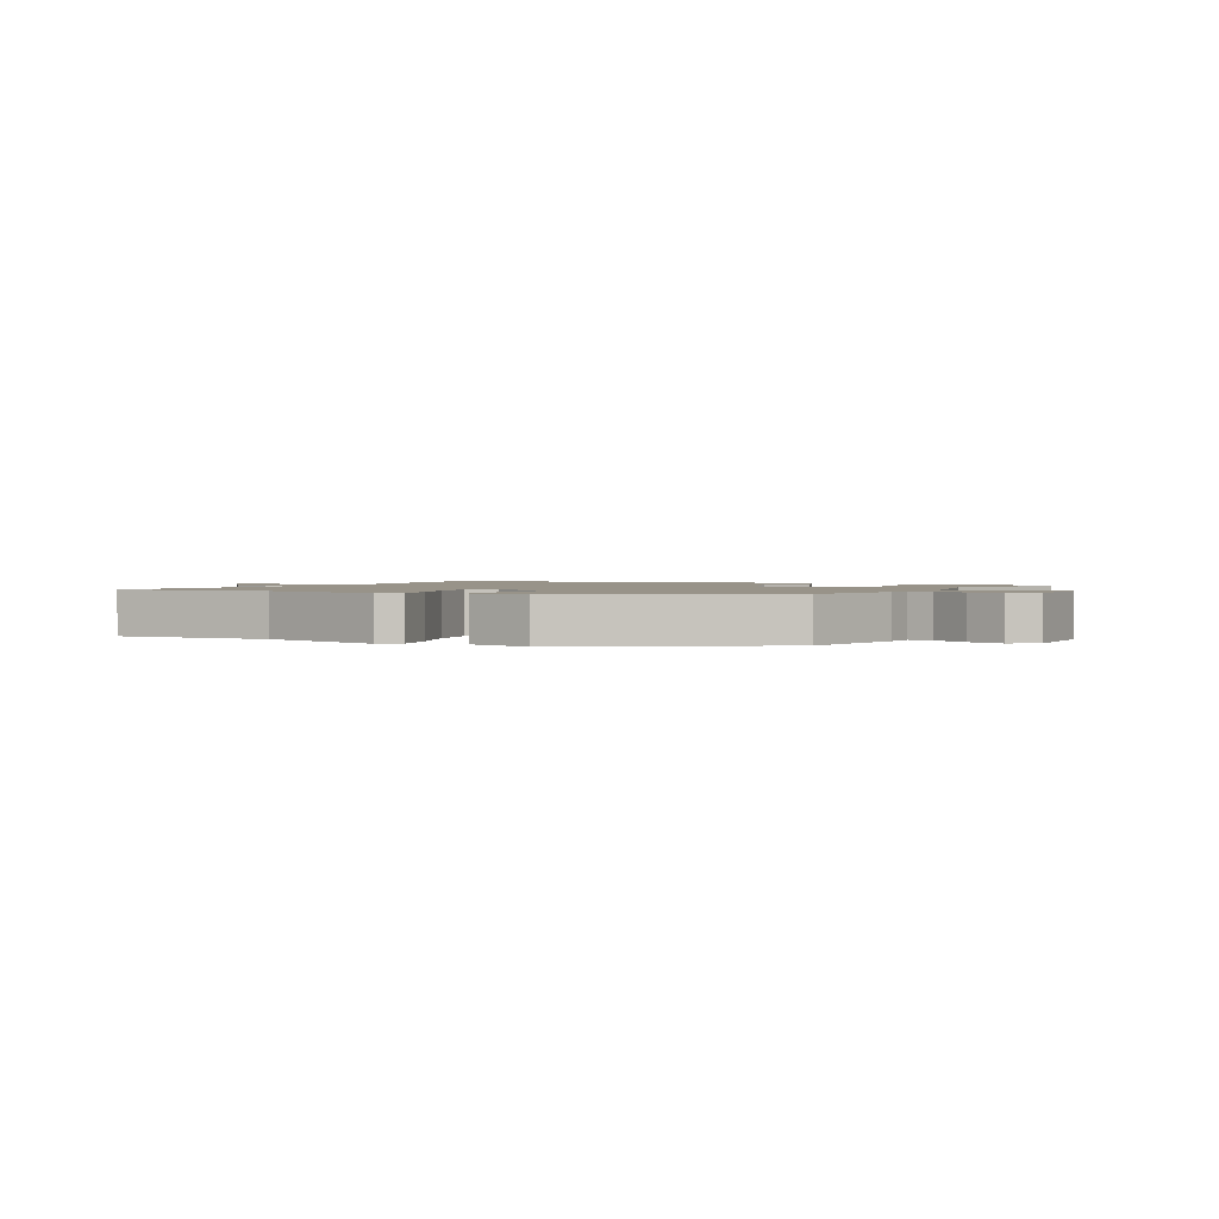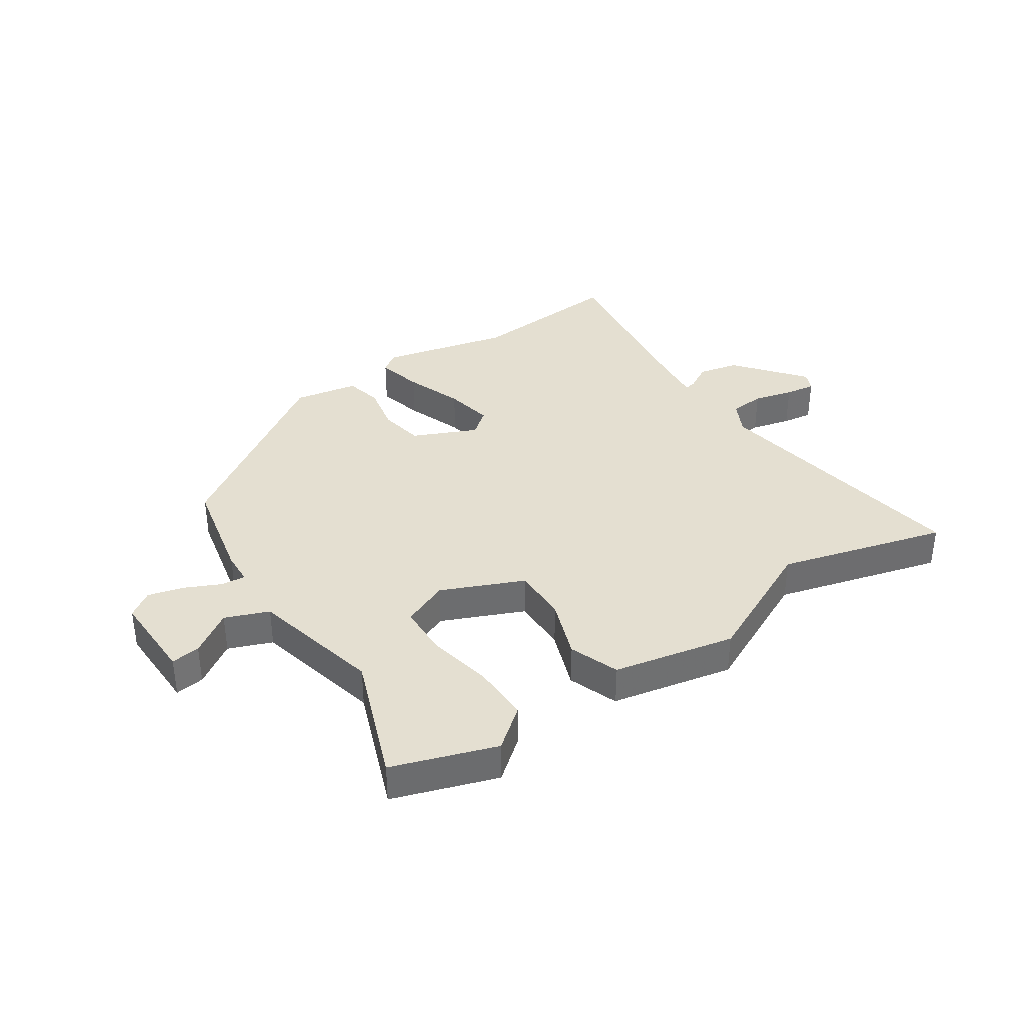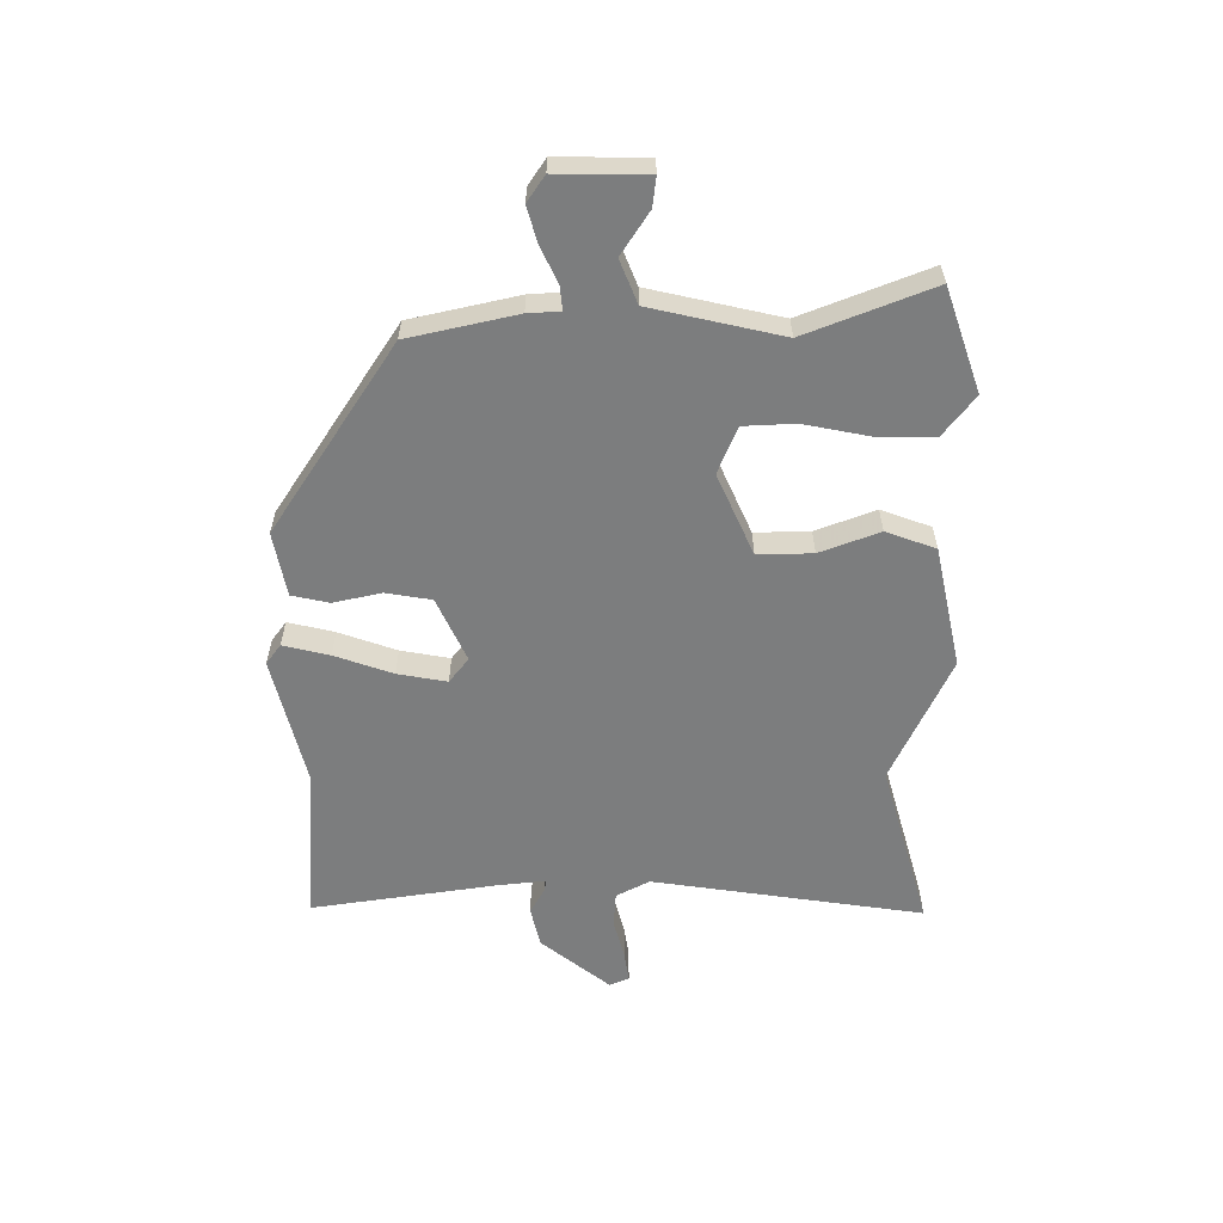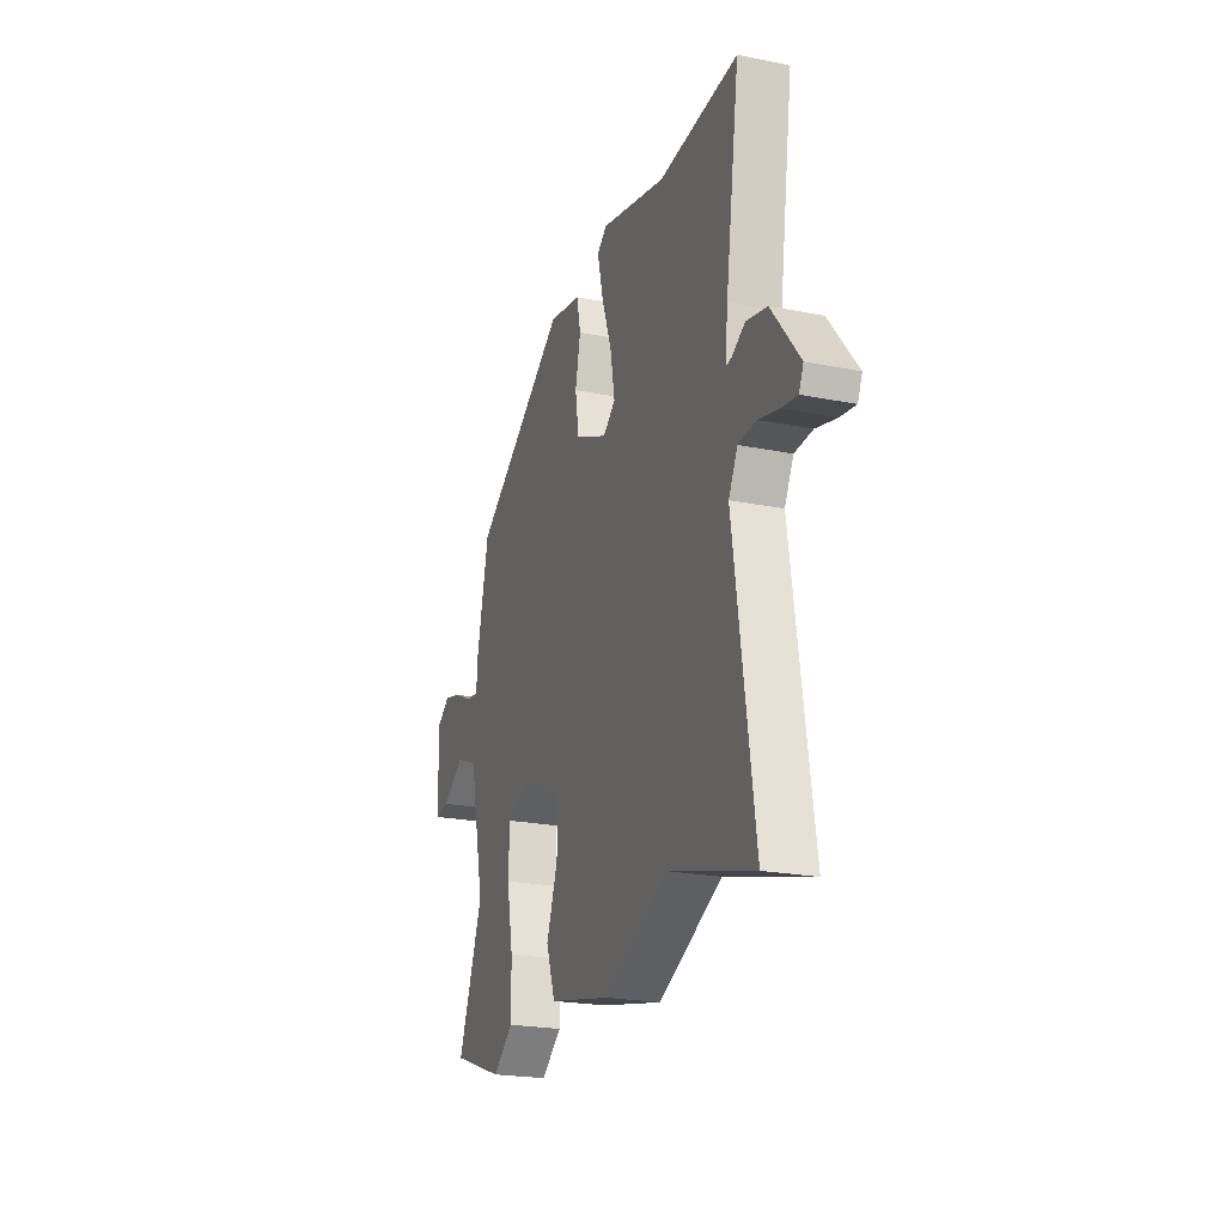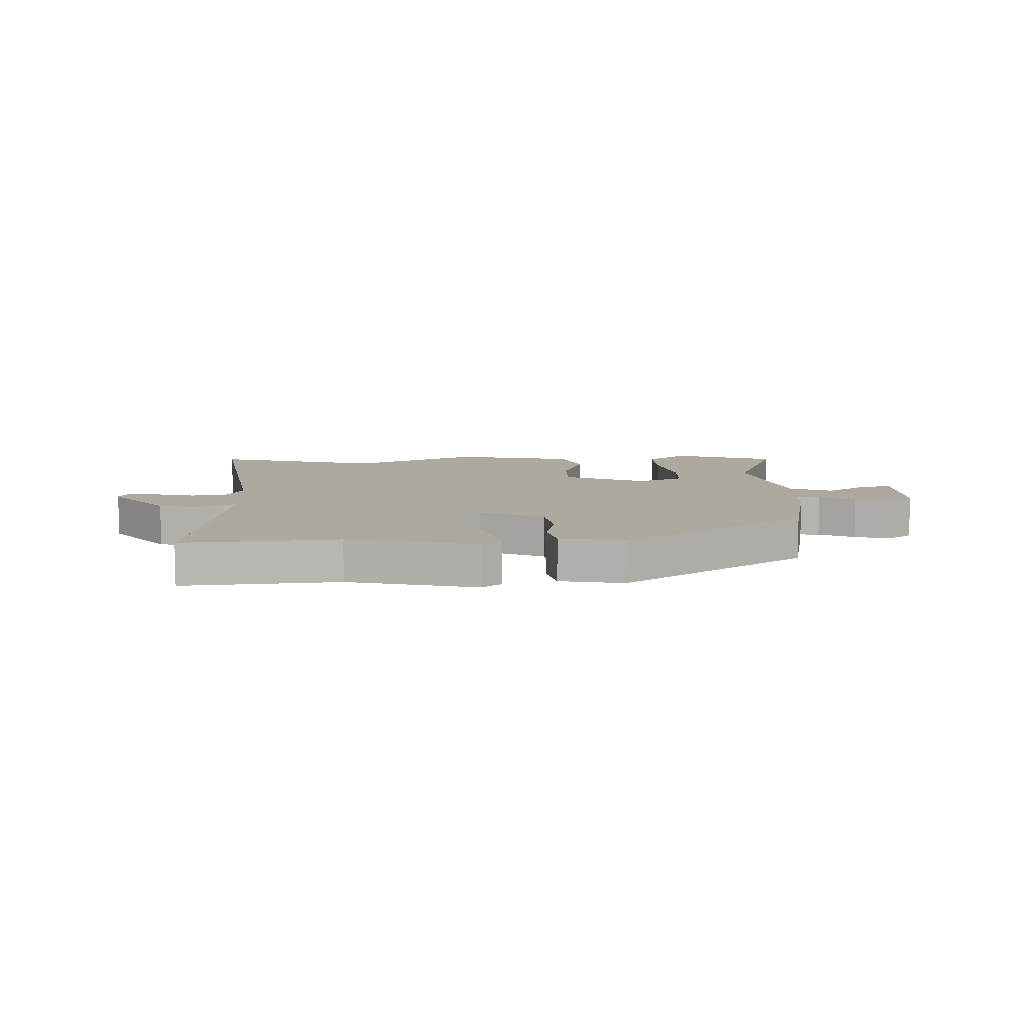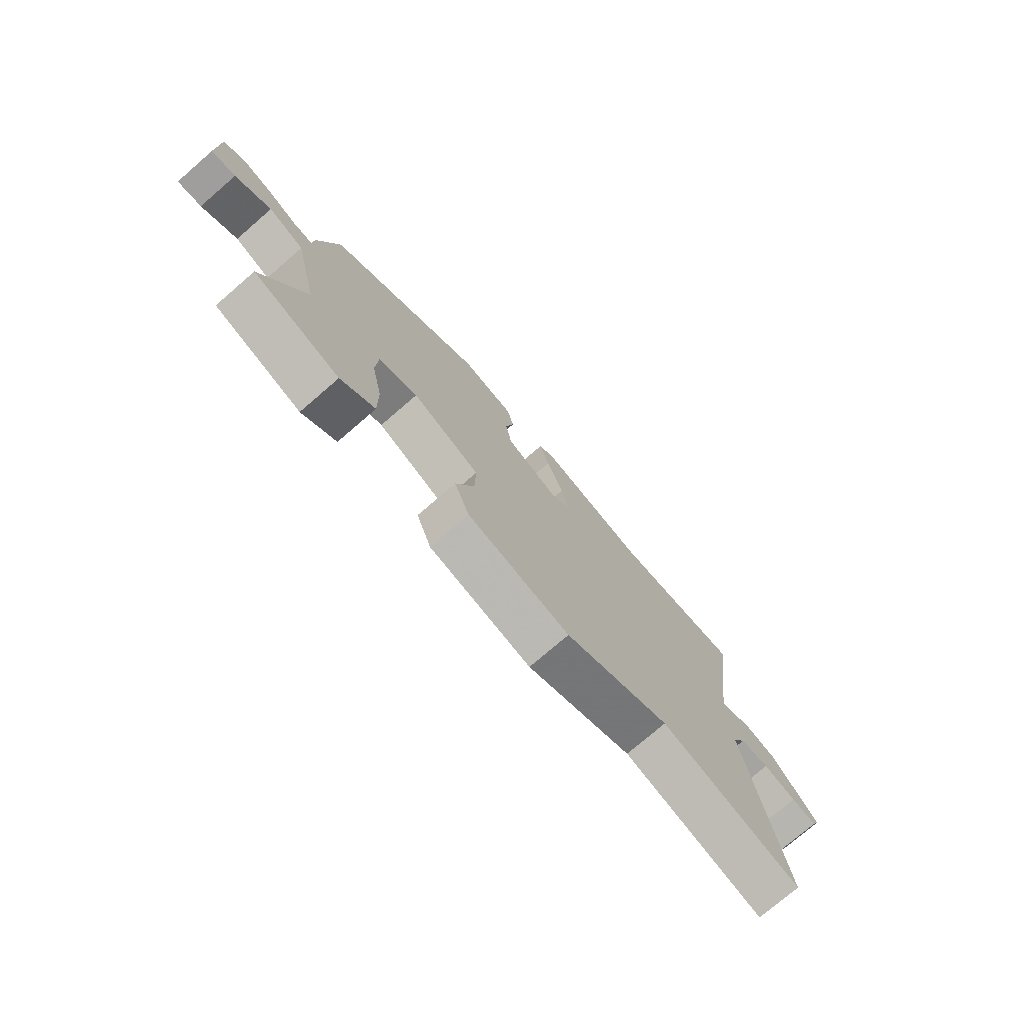
<metadata>
{"format":"obj","ext":"obj","renderer":"f3d","projection":"perspective","resolution":1024,"background":"white","views":[{"elev":1.6,"azim":28.6,"up":"+Y"},{"elev":36.6,"azim":145.7,"up":"+Y"},{"elev":-59.0,"azim":90.2,"up":"+Y"},{"elev":-22.4,"azim":-109.2,"up":"+Z"},{"elev":9.0,"azim":-2.5,"up":"+Y"},{"elev":-75.9,"azim":130.8,"up":"+Z"}]}
</metadata>
<code>
v -0.593 0.07 0.507
v -0.325 0.07 0.487
v -0.104 0.07 0.541
v -0.07 0.07 0.516
v -0.089 0.07 0.437
v -0.124 0.07 0.338
v -0.139 0.07 0.254
v -0.097 0.07 0.221
v 0.012 0.07 0.271
v 0.025 0.07 0.349
v 0.007 0.07 0.431
v 0.021 0.07 0.495
v 0.131 0.07 0.516
v 0.451 0.07 0.304
v 0.492 0.07 0.119
v 0.495 0.07 0.064
v 0.536 0.07 0.068
v 0.597 0.07 0.097
v 0.658 0.07 0.114
v 0.702 0.07 0.084
v 0.7 0.07 -0.07
v 0.65 0.07 -0.064
v 0.577 0.07 -0.016
v 0.503 0.07 -0.046
v 0.452 0.07 -0.27
v 0.536 0.07 -0.486
v 0.36 0.07 -0.547
v 0.291 0.07 -0.493
v 0.292 0.07 -0.394
v 0.314 0.07 -0.283
v 0.31 0.07 -0.195
v 0.23 0.07 -0.162
v 0.091 0.07 -0.224
v 0.093 0.07 -0.318
v 0.131 0.07 -0.42
v 0.1 0.07 -0.505
v -0.108 0.07 -0.55
v -0.323 0.07 -0.45
v -0.608 0.07 -0.531
v -0.539 0.07 -0.067
v -0.569 0.07 -0.01
v -0.629 0.07 -0.006
v -0.697 0.07 -0.024
v -0.749 0.07 -0.032
v -0.764 0.07 0.001
v -0.67 0.07 0.119
v -0.601 0.07 0.135
v -0.556 0.07 0.11
v -0.537 0.07 0.107
v -0.546 0.07 0.189
v -0.593 0 0.507
v -0.325 0 0.487
v -0.104 0 0.541
v -0.07 0 0.516
v -0.089 0 0.437
v -0.124 0 0.338
v -0.139 0 0.254
v -0.097 0 0.221
v 0.012 0 0.271
v 0.025 0 0.349
v 0.007 0 0.431
v 0.021 0 0.495
v 0.131 0 0.516
v 0.451 0 0.304
v 0.492 0 0.119
v 0.495 0 0.064
v 0.536 0 0.068
v 0.597 0 0.097
v 0.658 0 0.114
v 0.702 0 0.084
v 0.7 0 -0.07
v 0.65 0 -0.064
v 0.577 0 -0.016
v 0.503 0 -0.046
v 0.452 0 -0.27
v 0.536 0 -0.486
v 0.36 0 -0.547
v 0.291 0 -0.493
v 0.292 0 -0.394
v 0.314 0 -0.283
v 0.31 0 -0.195
v 0.23 0 -0.162
v 0.091 0 -0.224
v 0.093 0 -0.318
v 0.131 0 -0.42
v 0.1 0 -0.505
v -0.108 0 -0.55
v -0.323 0 -0.45
v -0.608 0 -0.531
v -0.539 0 -0.067
v -0.569 0 -0.01
v -0.629 0 -0.006
v -0.697 0 -0.024
v -0.749 0 -0.032
v -0.764 0 0.001
v -0.67 0 0.119
v -0.601 0 0.135
v -0.556 0 0.11
v -0.537 0 0.107
v -0.546 0 0.189
f 46 47 48
f 45 46 48
f 44 45 48
f 43 44 48
f 42 43 48
f 41 42 48 49
f 40 41 49
f 38 39 40
f 38 40 49
f 37 38 49
f 36 37 49
f 35 36 49
f 34 35 49
f 33 34 49 50
f 28 29 30
f 27 28 30
f 26 27 30
f 25 26 30
f 24 25 30 31
f 21 22 23
f 20 21 23
f 19 20 23
f 18 19 23
f 17 18 23
f 16 17 23 24
f 14 15 16
f 13 14 16
f 12 13 16
f 11 12 16
f 10 11 16
f 24 31 32
f 16 24 32
f 10 16 32
f 9 10 32
f 4 5 6
f 3 4 6
f 2 3 6
f 2 6 7
f 1 2 7
f 50 1 7 8
f 8 9 32 33
f 8 33 50
f 98 97 96
f 98 96 95
f 98 95 94
f 98 94 93
f 98 93 92
f 99 98 92 91
f 99 91 90
f 90 89 88
f 99 90 88
f 99 88 87
f 99 87 86
f 99 86 85
f 99 85 84
f 100 99 84 83
f 80 79 78
f 80 78 77
f 80 77 76
f 80 76 75
f 81 80 75 74
f 73 72 71
f 73 71 70
f 73 70 69
f 73 69 68
f 73 68 67
f 74 73 67 66
f 66 65 64
f 66 64 63
f 66 63 62
f 66 62 61
f 66 61 60
f 82 81 74
f 82 74 66
f 82 66 60
f 82 60 59
f 56 55 54
f 56 54 53
f 56 53 52
f 57 56 52
f 57 52 51
f 58 57 51 100
f 83 82 59 58
f 100 83 58
f 1 51 52 2
f 2 52 53 3
f 3 53 54 4
f 4 54 55 5
f 5 55 56 6
f 6 56 57 7
f 7 57 58 8
f 8 58 59 9
f 9 59 60 10
f 10 60 61 11
f 11 61 62 12
f 12 62 63 13
f 13 63 64 14
f 14 64 65 15
f 15 65 66 16
f 16 66 67 17
f 17 67 68 18
f 18 68 69 19
f 19 69 70 20
f 20 70 71 21
f 21 71 72 22
f 22 72 73 23
f 23 73 74 24
f 24 74 75 25
f 25 75 76 26
f 26 76 77 27
f 27 77 78 28
f 28 78 79 29
f 29 79 80 30
f 30 80 81 31
f 31 81 82 32
f 32 82 83 33
f 33 83 84 34
f 34 84 85 35
f 35 85 86 36
f 36 86 87 37
f 37 87 88 38
f 38 88 89 39
f 39 89 90 40
f 40 90 91 41
f 41 91 92 42
f 42 92 93 43
f 43 93 94 44
f 44 94 95 45
f 45 95 96 46
f 46 96 97 47
f 47 97 98 48
f 48 98 99 49
f 49 99 100 50
f 50 100 51 1

</code>
